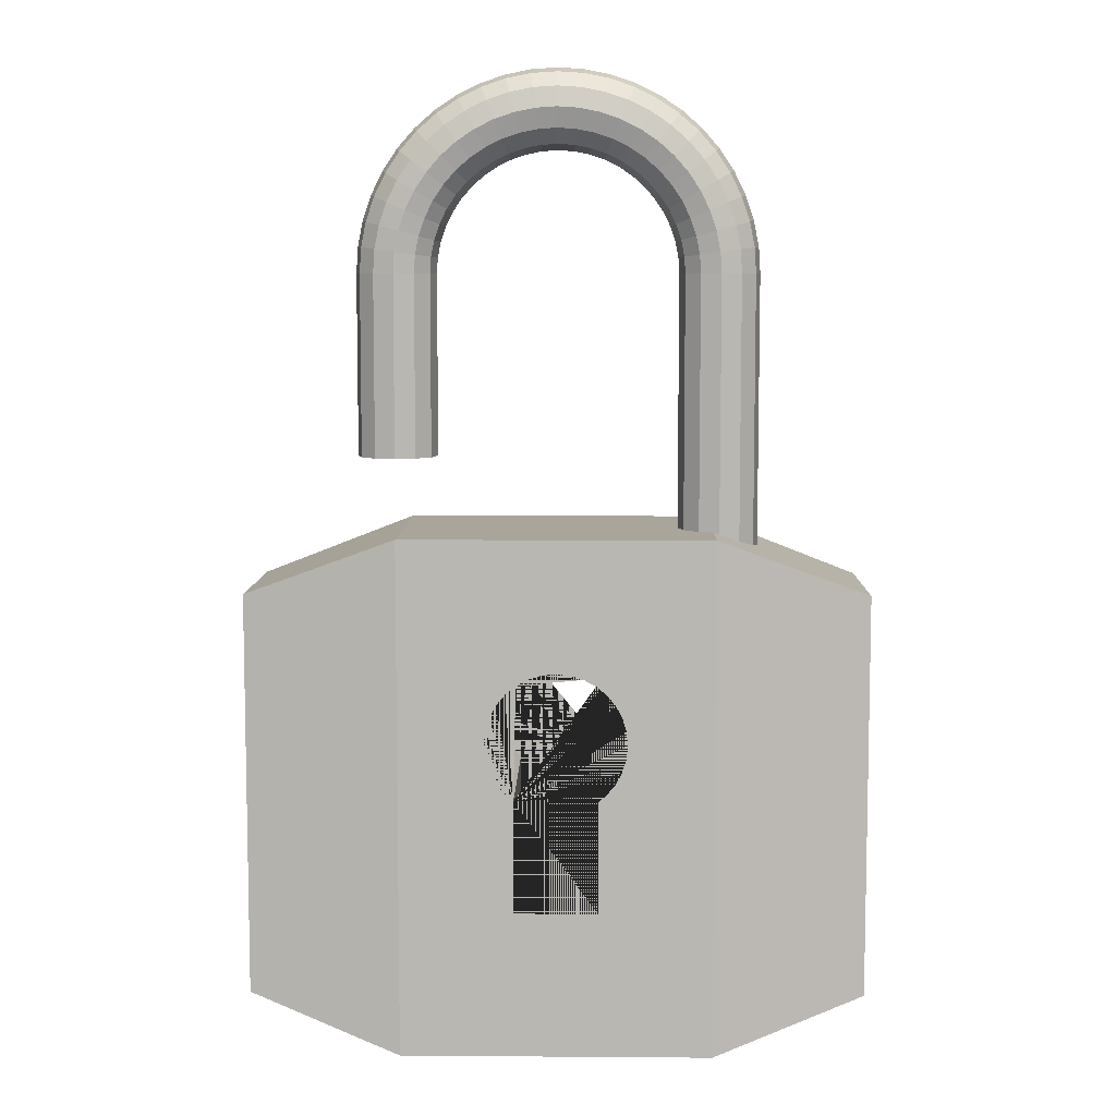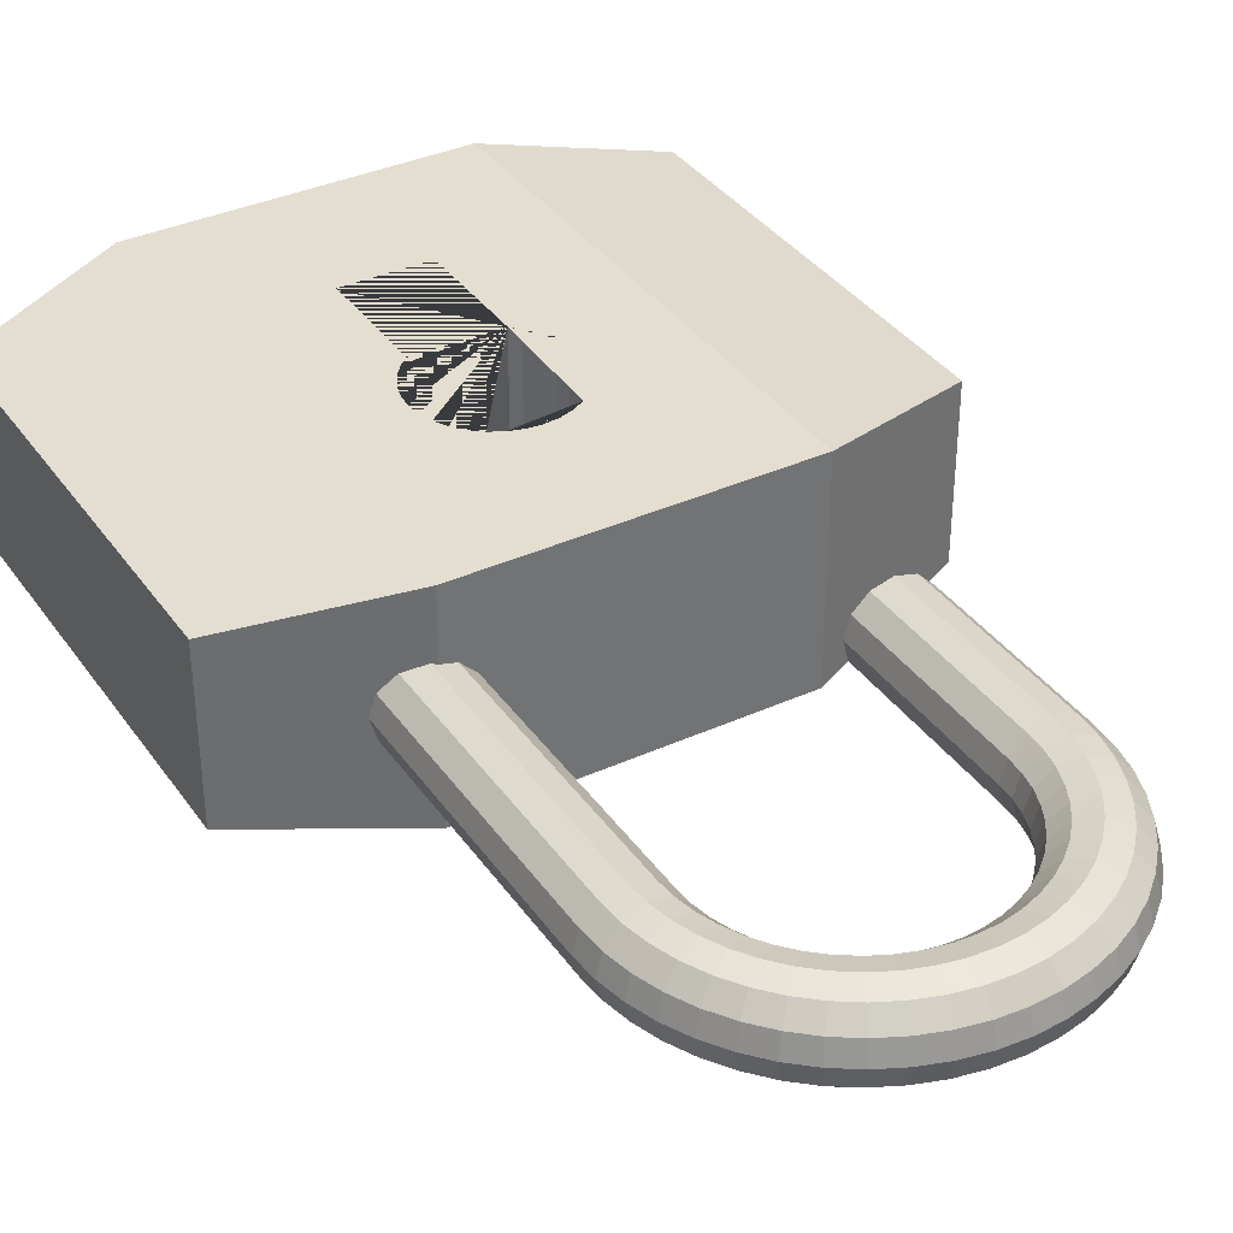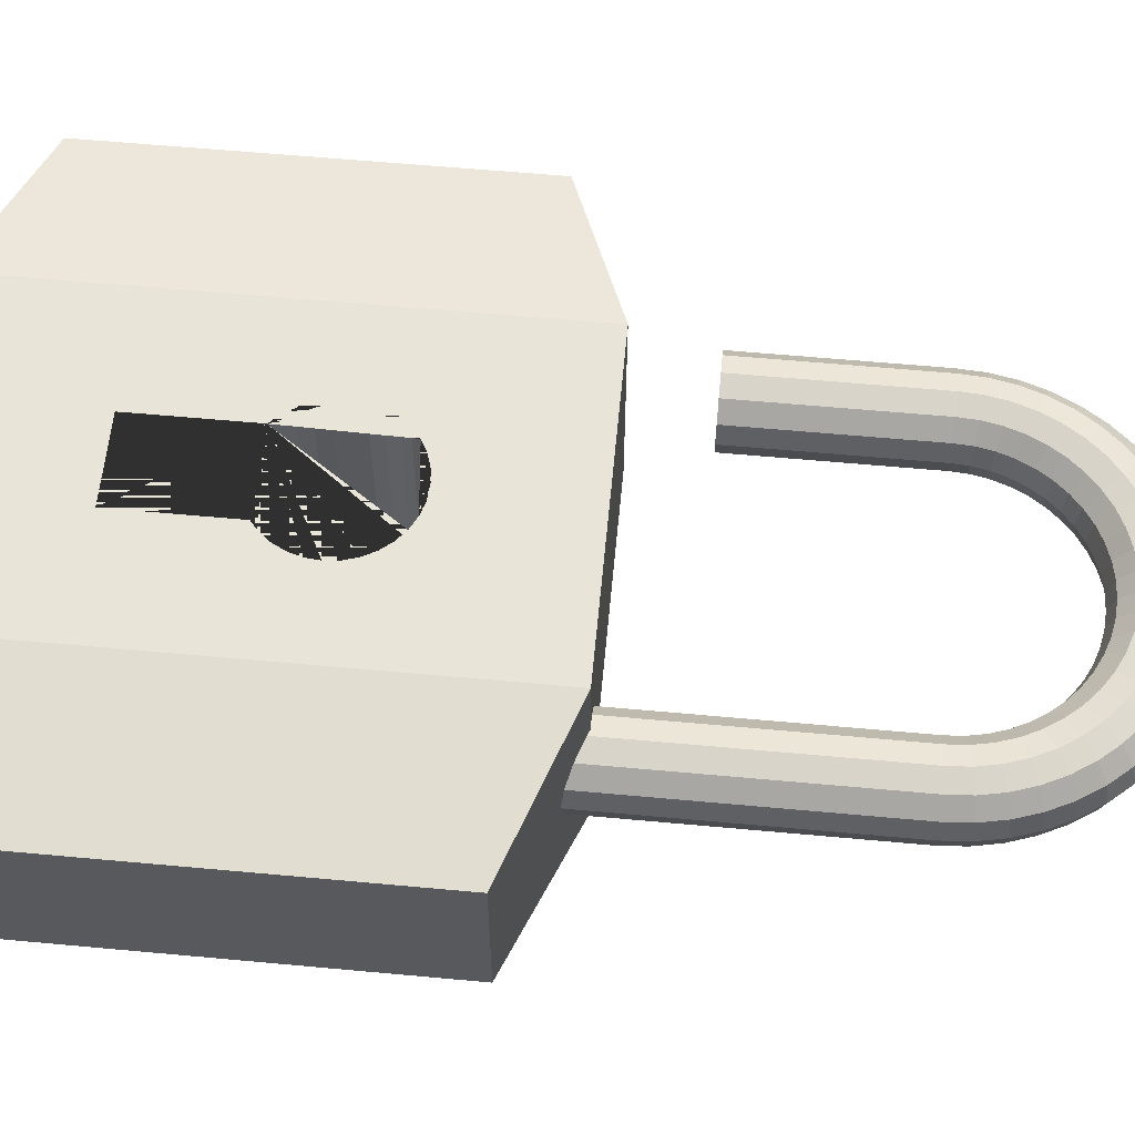
<metadata>
{"format":"obj","ext":"obj","renderer":"f3d","projection":"perspective","resolution":1024,"background":"white","views":[{"elev":7.6,"azim":1.2,"up":"+Y"},{"elev":36.5,"azim":149.4,"up":"+Z"},{"elev":60.0,"azim":95.4,"up":"+Z"}]}
</metadata>
<code>
o Cube
v -0.01113 -0.007305 0.002922
v -0.01113 0.007305 0.002922
v -0.01113 -0.007305 -0.002922
v -0.01113 0.007305 -0.002922
v 0.01113 -0.007305 0.002922
v 0.01113 0.007305 0.002922
v 0.01113 -0.007305 -0.002922
v 0.01113 0.007305 -0.002922
v 0.005625 -0.009375 -0.00375
v -0.005625 -0.009375 -0.00375
v -0.005625 0.009375 -0.00375
v 0.005625 0.009375 -0.00375
v -0.005625 -0.009375 0.00375
v 0.005625 -0.009375 0.00375
v 0.005625 0.009375 0.00375
v -0.005625 0.009375 0.00375
v -0.001802 0.00387 0.00375
v -0.000497 0.004567 0.00375
v -0.000975 0.004422 0.00375
v -0.001416 0.004187 0.00375
v 0.000975 0.004422 0.00375
v 0.000497 0.004567 0.00375
v 0 0.004616 0.00375
v 0.002119 0.000651 0.00375
v 0.001802 0.000265 0.00375
v 0.001802 0.00387 0.00375
v 0.002355 0.003043 0.00375
v 0.002549 0.002067 0.00375
v 0.0025 0.002565 0.00375
v 0.002355 0.001092 0.00375
v 0.0025 0.00157 0.00375
v 0.002119 0.003483 0.00375
v 0.001416 0.004187 0.00375
v -0.0025 0.00157 0.00375
v -0.002549 0.002067 0.00375
v -0.0025 0.002565 0.00375
v -0.002355 0.001092 0.00375
v -0.002355 0.003043 0.00375
v -0.002119 0.000651 0.00375
v -0.001802 0.000265 0.00375
v -0.002119 0.003483 0.00375
v -0.002549 0.002067 -0.00375
v -0.002355 0.001092 -0.00375
v -0.0025 0.00157 -0.00375
v -0.0025 0.002565 -0.00375
v -0.002355 0.003043 -0.00375
v -0.002119 0.003483 -0.00375
v -0.001802 0.000265 -0.00375
v -0.002119 0.000651 -0.00375
v -0.001802 0.00387 -0.00375
v -0.000497 0.004567 -0.00375
v -0.000975 0.004422 -0.00375
v 0.000975 0.004422 -0.00375
v 0.000497 0.004567 -0.00375
v 0.001802 0.00387 -0.00375
v 0.001416 0.004187 -0.00375
v 0 0.004616 -0.00375
v -0.001416 0.004187 -0.00375
v 0.001802 0.000265 -0.00375
v 0.002355 0.003043 -0.00375
v 0.002549 0.002067 -0.00375
v 0.0025 0.00157 -0.00375
v 0.0025 0.002565 -0.00375
v 0.002119 0.000651 -0.00375
v 0.002355 0.001092 -0.00375
v 0.002119 0.003483 -0.00375
v -0.001508 -0.004075 0.00375
v 0.001508 -0.004075 0.00375
v 0.001508 2.4e-05 0.00375
v -0.001508 2.4e-05 0.00375
v -0.001508 -0.004075 -0.00375
v 0.001508 -0.004075 -0.00375
v -0.001508 2.4e-05 -0.00375
v 0.001508 2.4e-05 -0.00375
v 0.007277 0.01859 0
v 0.007082 0.01859 0.000728
v 0.006549 0.01859 0.00126
v 0.005822 0.01859 0.001455
v 0.005094 0.01859 0.00126
v 0.004561 0.01859 0.000728
v 0.004366 0.01859 0
v 0.004561 0.01859 -0.000728
v 0.005094 0.01859 -0.00126
v 0.005822 0.01859 -0.001455
v 0.006549 0.01859 -0.00126
v 0.007082 0.01859 -0.000728
v 0.007215 0.01954 0
v 0.007021 0.01952 0.000728
v 0.006493 0.01945 0.00126
v 0.005772 0.01935 0.001455
v 0.00505 0.01926 0.00126
v 0.004522 0.01919 0.000728
v 0.004329 0.01916 0
v 0.004522 0.01919 -0.000728
v 0.00505 0.01926 -0.00126
v 0.005772 0.01935 -0.001455
v 0.006493 0.01945 -0.00126
v 0.007021 0.01952 -0.000728
v 0.007029 0.02048 0
v 0.006841 0.02043 0.000728
v 0.006326 0.02029 0.00126
v 0.005623 0.0201 0.001455
v 0.00492 0.01991 0.00126
v 0.004406 0.01978 0.000728
v 0.004217 0.01972 0
v 0.004406 0.01978 -0.000728
v 0.00492 0.01991 -0.00126
v 0.005623 0.0201 -0.001455
v 0.006326 0.02029 -0.00126
v 0.006841 0.02043 -0.000728
v 0.006723 0.02138 0
v 0.006543 0.0213 0.000728
v 0.006051 0.0211 0.00126
v 0.005378 0.02082 0.001455
v 0.004706 0.02054 0.00126
v 0.004214 0.02034 0.000728
v 0.004034 0.02026 0
v 0.004214 0.02034 -0.000728
v 0.004706 0.02054 -0.00126
v 0.005378 0.02082 -0.001455
v 0.006051 0.0211 -0.00126
v 0.006543 0.0213 -0.000728
v 0.006302 0.02223 0
v 0.006133 0.02213 0.000728
v 0.005672 0.02187 0.00126
v 0.005042 0.0215 0.001455
v 0.004411 0.02114 0.00126
v 0.00395 0.02088 0.000728
v 0.003781 0.02078 0
v 0.00395 0.02088 -0.000728
v 0.004411 0.02114 -0.00126
v 0.005042 0.0215 -0.001455
v 0.005672 0.02187 -0.00126
v 0.006133 0.02213 -0.000728
v 0.005773 0.02302 0
v 0.005619 0.02291 0.000728
v 0.005196 0.02258 0.00126
v 0.004619 0.02214 0.001455
v 0.004041 0.02169 0.00126
v 0.003619 0.02137 0.000728
v 0.003464 0.02125 0
v 0.003619 0.02137 -0.000728
v 0.004041 0.02169 -0.00126
v 0.004619 0.02214 -0.001455
v 0.005196 0.02258 -0.00126
v 0.005619 0.02291 -0.000728
v 0.005146 0.02374 0
v 0.005008 0.0236 0.000728
v 0.004631 0.02322 0.00126
v 0.004117 0.02271 0.001455
v 0.003602 0.0222 0.00126
v 0.003225 0.02182 0.000728
v 0.003087 0.02168 0
v 0.003225 0.02182 -0.000728
v 0.003602 0.0222 -0.00126
v 0.004117 0.02271 -0.001455
v 0.004631 0.02322 -0.00126
v 0.005008 0.0236 -0.000728
v 0.00443 0.02437 0
v 0.004311 0.02421 0.000728
v 0.003987 0.02379 0.00126
v 0.003544 0.02321 0.001455
v 0.003101 0.02264 0.00126
v 0.002777 0.02221 0.000728
v 0.002658 0.02206 0
v 0.002777 0.02221 -0.000728
v 0.003101 0.02264 -0.00126
v 0.003544 0.02321 -0.001455
v 0.003987 0.02379 -0.00126
v 0.004311 0.02421 -0.000728
v 0.003639 0.0249 0
v 0.003541 0.02473 0.000728
v 0.003275 0.02427 0.00126
v 0.002911 0.02364 0.001455
v 0.002547 0.02301 0.00126
v 0.002281 0.02254 0.000728
v 0.002183 0.02238 0
v 0.002281 0.02254 -0.000728
v 0.002547 0.02301 -0.00126
v 0.002911 0.02364 -0.001455
v 0.003275 0.02427 -0.00126
v 0.003541 0.02473 -0.000728
v 0.002785 0.02532 0
v 0.00271 0.02514 0.000728
v 0.002506 0.02465 0.00126
v 0.002228 0.02397 0.001455
v 0.001949 0.0233 0.00126
v 0.001746 0.02281 0.000728
v 0.001671 0.02263 0
v 0.001746 0.02281 -0.000728
v 0.001949 0.0233 -0.00126
v 0.002228 0.02397 -0.001455
v 0.002506 0.02465 -0.00126
v 0.00271 0.02514 -0.000728
v 0.001883 0.02562 0
v 0.001833 0.02543 0.000728
v 0.001695 0.02492 0.00126
v 0.001507 0.02422 0.001455
v 0.001318 0.02352 0.00126
v 0.001181 0.023 0.000728
v 0.00113 0.02281 0
v 0.001181 0.023 -0.000728
v 0.001318 0.02352 -0.00126
v 0.001507 0.02422 -0.001455
v 0.001695 0.02492 -0.00126
v 0.001833 0.02543 -0.000728
v 0.00095 0.02581 0
v 0.000924 0.02562 0.000728
v 0.000855 0.02509 0.00126
v 0.00076 0.02437 0.001455
v 0.000665 0.02364 0.00126
v 0.000595 0.02312 0.000728
v 0.00057 0.02292 0
v 0.000595 0.02312 -0.000728
v 0.000665 0.02364 -0.00126
v 0.00076 0.02437 -0.001455
v 0.000855 0.02509 -0.00126
v 0.000924 0.02562 -0.000728
v 0 0.02587 0
v 0 0.02568 0.000728
v 0 0.02514 0.00126
v 0 0.02442 0.001455
v 0 0.02369 0.00126
v 0 0.02315 0.000728
v 0 0.02296 0
v 0 0.02315 -0.000728
v 0 0.02369 -0.00126
v 0 0.02442 -0.001455
v 0 0.02514 -0.00126
v 0 0.02568 -0.000728
v -0.00095 0.02581 0
v -0.000924 0.02562 0.000728
v -0.000855 0.02509 0.00126
v -0.00076 0.02437 0.001455
v -0.000665 0.02364 0.00126
v -0.000595 0.02312 0.000728
v -0.00057 0.02292 0
v -0.000595 0.02312 -0.000728
v -0.000665 0.02364 -0.00126
v -0.00076 0.02437 -0.001455
v -0.000855 0.02509 -0.00126
v -0.000924 0.02562 -0.000728
v -0.001883 0.02562 0
v -0.001833 0.02543 0.000728
v -0.001695 0.02492 0.00126
v -0.001507 0.02422 0.001455
v -0.001318 0.02352 0.00126
v -0.001181 0.023 0.000728
v -0.00113 0.02281 0
v -0.001181 0.023 -0.000728
v -0.001318 0.02352 -0.00126
v -0.001507 0.02422 -0.001455
v -0.001695 0.02492 -0.00126
v -0.001833 0.02543 -0.000728
v -0.002785 0.02532 0
v -0.00271 0.02514 0.000728
v -0.002506 0.02465 0.00126
v -0.002228 0.02397 0.001455
v -0.001949 0.0233 0.00126
v -0.001746 0.02281 0.000728
v -0.001671 0.02263 0
v -0.001746 0.02281 -0.000728
v -0.001949 0.0233 -0.00126
v -0.002228 0.02397 -0.001455
v -0.002506 0.02465 -0.00126
v -0.00271 0.02514 -0.000728
v -0.003639 0.0249 0
v -0.003541 0.02473 0.000728
v -0.003275 0.02427 0.00126
v -0.002911 0.02364 0.001455
v -0.002547 0.02301 0.00126
v -0.002281 0.02254 0.000728
v -0.002183 0.02238 0
v -0.002281 0.02254 -0.000728
v -0.002547 0.02301 -0.00126
v -0.002911 0.02364 -0.001455
v -0.003275 0.02427 -0.00126
v -0.003541 0.02473 -0.000728
v -0.00443 0.02437 0
v -0.004311 0.02421 0.000728
v -0.003987 0.02379 0.00126
v -0.003544 0.02321 0.001455
v -0.003101 0.02264 0.00126
v -0.002777 0.02221 0.000728
v -0.002658 0.02206 0
v -0.002777 0.02221 -0.000728
v -0.003101 0.02264 -0.00126
v -0.003544 0.02321 -0.001455
v -0.003987 0.02379 -0.00126
v -0.004311 0.02421 -0.000728
v -0.005146 0.02374 0
v -0.005008 0.0236 0.000728
v -0.004631 0.02322 0.00126
v -0.004117 0.02271 0.001455
v -0.003602 0.0222 0.00126
v -0.003225 0.02182 0.000728
v -0.003087 0.02168 0
v -0.003225 0.02182 -0.000728
v -0.003602 0.0222 -0.00126
v -0.004117 0.02271 -0.001455
v -0.004631 0.02322 -0.00126
v -0.005008 0.0236 -0.000728
v -0.005773 0.02302 0
v -0.005619 0.02291 0.000728
v -0.005196 0.02258 0.00126
v -0.004619 0.02214 0.001455
v -0.004041 0.02169 0.00126
v -0.003619 0.02137 0.000728
v -0.003464 0.02125 0
v -0.003619 0.02137 -0.000728
v -0.004041 0.02169 -0.00126
v -0.004619 0.02214 -0.001455
v -0.005196 0.02258 -0.00126
v -0.005619 0.02291 -0.000728
v -0.006302 0.02223 0
v -0.006133 0.02213 0.000728
v -0.005672 0.02187 0.00126
v -0.005042 0.0215 0.001455
v -0.004411 0.02114 0.00126
v -0.00395 0.02088 0.000728
v -0.003781 0.02078 0
v -0.00395 0.02088 -0.000728
v -0.004411 0.02114 -0.00126
v -0.005042 0.0215 -0.001455
v -0.005672 0.02187 -0.00126
v -0.006133 0.02213 -0.000728
v -0.006723 0.02138 0
v -0.006543 0.0213 0.000728
v -0.006051 0.0211 0.00126
v -0.005378 0.02082 0.001455
v -0.004706 0.02054 0.00126
v -0.004214 0.02034 0.000728
v -0.004034 0.02026 0
v -0.004214 0.02034 -0.000728
v -0.004706 0.02054 -0.00126
v -0.005378 0.02082 -0.001455
v -0.006051 0.0211 -0.00126
v -0.006543 0.0213 -0.000728
v -0.007029 0.02048 0
v -0.006841 0.02043 0.000728
v -0.006326 0.02029 0.00126
v -0.005623 0.0201 0.001455
v -0.00492 0.01991 0.00126
v -0.004406 0.01978 0.000728
v -0.004217 0.01972 0
v -0.004406 0.01978 -0.000728
v -0.00492 0.01991 -0.00126
v -0.005623 0.0201 -0.001455
v -0.006326 0.02029 -0.00126
v -0.006841 0.02043 -0.000728
v -0.007215 0.01954 0
v -0.007021 0.01952 0.000728
v -0.006493 0.01945 0.00126
v -0.005772 0.01935 0.001455
v -0.00505 0.01926 0.00126
v -0.004522 0.01919 0.000728
v -0.004329 0.01916 0
v -0.004522 0.01919 -0.000728
v -0.00505 0.01926 -0.00126
v -0.005772 0.01935 -0.001455
v -0.006493 0.01945 -0.00126
v -0.007021 0.01952 -0.000728
v -0.007277 0.01859 0
v -0.007082 0.01859 0.000728
v -0.006549 0.01859 0.00126
v -0.005822 0.01859 0.001455
v -0.005094 0.01859 0.00126
v -0.004561 0.01859 0.000728
v -0.004366 0.01859 0
v -0.004561 0.01859 -0.000728
v -0.005094 0.01859 -0.00126
v -0.005822 0.01859 -0.001455
v -0.006549 0.01859 -0.00126
v -0.007082 0.01859 -0.000728
v -0.007082 0.012 -0.000728
v -0.006549 0.012 -0.00126
v -0.005822 0.012 -0.001455
v -0.005094 0.012 -0.00126
v -0.004561 0.012 -0.000728
v -0.004366 0.012 -0
v -0.004561 0.012 0.000728
v -0.005094 0.012 0.00126
v -0.005822 0.012 0.001455
v -0.006549 0.012 0.00126
v -0.007082 0.012 0.000728
v -0.007277 0.012 -0
v 0.007082 0.006935 -0.000728
v 0.006549 0.006935 -0.00126
v 0.005822 0.006935 -0.001455
v 0.005094 0.006935 -0.00126
v 0.004561 0.006935 -0.000728
v 0.004366 0.006935 -0
v 0.004561 0.006935 0.000728
v 0.005094 0.006935 0.00126
v 0.005822 0.006935 0.001455
v 0.006549 0.006935 0.00126
v 0.007082 0.006935 0.000728
v 0.007277 0.006935 -0
f 1 2 4 3
f 9 12 8 7
f 7 8 6 5
f 13 16 2 1
f 9 7 5 14
f 11 4 2 16
f 8 12 15 6
f 12 11 16 15
f 3 10 13 1
f 10 9 14 13
f 5 6 15 14
f 70 40 39 37 34 35 36 38 41 17 20 16 13 14 15 33 26 32 27 29 28 31 30 24 25 69 68 67
f 21 33 15 16 20 19 18 23 22
f 3 4 11 10
f 59 64 65 62 61 63 60 66 55 56 12 9 10 11 58 50 47 46 45 42 44 43 49 48 73 71 72 74
f 52 58 11 12 56 53 54 57 51
f 22 23 57 54
f 21 22 54 53
f 33 21 53 56
f 26 33 56 55
f 32 26 55 66
f 32 66 60 27
f 27 60 63 29
f 29 63 61 28
f 28 61 62 31
f 31 62 65 30
f 30 65 64 24
f 24 64 59 25
f 69 25 59 74
f 48 40 70 73
f 39 40 48 49
f 37 39 49 43
f 34 37 43 44
f 35 34 44 42
f 36 35 42 45
f 38 36 45 46
f 41 38 46 47
f 17 41 47 50
f 20 17 50 58
f 19 20 58 52
f 18 19 52 51
f 23 18 51 57
f 70 67 71 73
f 72 68 69 74
f 71 67 68 72
f 75 87 88 76
f 76 88 89 77
f 77 89 90 78
f 78 90 91 79
f 79 91 92 80
f 80 92 93 81
f 81 93 94 82
f 82 94 95 83
f 83 95 96 84
f 84 96 97 85
f 85 97 98 86
f 86 98 87 75
f 87 99 100 88
f 88 100 101 89
f 89 101 102 90
f 90 102 103 91
f 91 103 104 92
f 92 104 105 93
f 93 105 106 94
f 94 106 107 95
f 95 107 108 96
f 96 108 109 97
f 97 109 110 98
f 98 110 99 87
f 99 111 112 100
f 100 112 113 101
f 101 113 114 102
f 102 114 115 103
f 103 115 116 104
f 104 116 117 105
f 105 117 118 106
f 106 118 119 107
f 107 119 120 108
f 108 120 121 109
f 109 121 122 110
f 110 122 111 99
f 111 123 124 112
f 112 124 125 113
f 113 125 126 114
f 114 126 127 115
f 115 127 128 116
f 116 128 129 117
f 117 129 130 118
f 118 130 131 119
f 119 131 132 120
f 120 132 133 121
f 121 133 134 122
f 122 134 123 111
f 123 135 136 124
f 124 136 137 125
f 125 137 138 126
f 126 138 139 127
f 127 139 140 128
f 128 140 141 129
f 129 141 142 130
f 130 142 143 131
f 131 143 144 132
f 132 144 145 133
f 133 145 146 134
f 134 146 135 123
f 135 147 148 136
f 136 148 149 137
f 137 149 150 138
f 138 150 151 139
f 139 151 152 140
f 140 152 153 141
f 141 153 154 142
f 142 154 155 143
f 143 155 156 144
f 144 156 157 145
f 145 157 158 146
f 146 158 147 135
f 147 159 160 148
f 148 160 161 149
f 149 161 162 150
f 150 162 163 151
f 151 163 164 152
f 152 164 165 153
f 153 165 166 154
f 154 166 167 155
f 155 167 168 156
f 156 168 169 157
f 157 169 170 158
f 158 170 159 147
f 159 171 172 160
f 160 172 173 161
f 161 173 174 162
f 162 174 175 163
f 163 175 176 164
f 164 176 177 165
f 165 177 178 166
f 166 178 179 167
f 167 179 180 168
f 168 180 181 169
f 169 181 182 170
f 170 182 171 159
f 171 183 184 172
f 172 184 185 173
f 173 185 186 174
f 174 186 187 175
f 175 187 188 176
f 176 188 189 177
f 177 189 190 178
f 178 190 191 179
f 179 191 192 180
f 180 192 193 181
f 181 193 194 182
f 182 194 183 171
f 183 195 196 184
f 184 196 197 185
f 185 197 198 186
f 186 198 199 187
f 187 199 200 188
f 188 200 201 189
f 189 201 202 190
f 190 202 203 191
f 191 203 204 192
f 192 204 205 193
f 193 205 206 194
f 194 206 195 183
f 195 207 208 196
f 196 208 209 197
f 197 209 210 198
f 198 210 211 199
f 199 211 212 200
f 200 212 213 201
f 201 213 214 202
f 202 214 215 203
f 203 215 216 204
f 204 216 217 205
f 205 217 218 206
f 206 218 207 195
f 207 219 220 208
f 208 220 221 209
f 209 221 222 210
f 210 222 223 211
f 211 223 224 212
f 212 224 225 213
f 213 225 226 214
f 214 226 227 215
f 215 227 228 216
f 216 228 229 217
f 217 229 230 218
f 218 230 219 207
f 219 231 232 220
f 220 232 233 221
f 221 233 234 222
f 222 234 235 223
f 223 235 236 224
f 224 236 237 225
f 225 237 238 226
f 226 238 239 227
f 227 239 240 228
f 228 240 241 229
f 229 241 242 230
f 230 242 231 219
f 231 243 244 232
f 232 244 245 233
f 233 245 246 234
f 234 246 247 235
f 235 247 248 236
f 236 248 249 237
f 237 249 250 238
f 238 250 251 239
f 239 251 252 240
f 240 252 253 241
f 241 253 254 242
f 242 254 243 231
f 243 255 256 244
f 244 256 257 245
f 245 257 258 246
f 246 258 259 247
f 247 259 260 248
f 248 260 261 249
f 249 261 262 250
f 250 262 263 251
f 251 263 264 252
f 252 264 265 253
f 253 265 266 254
f 254 266 255 243
f 255 267 268 256
f 256 268 269 257
f 257 269 270 258
f 258 270 271 259
f 259 271 272 260
f 260 272 273 261
f 261 273 274 262
f 262 274 275 263
f 263 275 276 264
f 264 276 277 265
f 265 277 278 266
f 266 278 267 255
f 267 279 280 268
f 268 280 281 269
f 269 281 282 270
f 270 282 283 271
f 271 283 284 272
f 272 284 285 273
f 273 285 286 274
f 274 286 287 275
f 275 287 288 276
f 276 288 289 277
f 277 289 290 278
f 278 290 279 267
f 279 291 292 280
f 280 292 293 281
f 281 293 294 282
f 282 294 295 283
f 283 295 296 284
f 284 296 297 285
f 285 297 298 286
f 286 298 299 287
f 287 299 300 288
f 288 300 301 289
f 289 301 302 290
f 290 302 291 279
f 291 303 304 292
f 292 304 305 293
f 293 305 306 294
f 294 306 307 295
f 295 307 308 296
f 296 308 309 297
f 297 309 310 298
f 298 310 311 299
f 299 311 312 300
f 300 312 313 301
f 301 313 314 302
f 302 314 303 291
f 303 315 316 304
f 304 316 317 305
f 305 317 318 306
f 306 318 319 307
f 307 319 320 308
f 308 320 321 309
f 309 321 322 310
f 310 322 323 311
f 311 323 324 312
f 312 324 325 313
f 313 325 326 314
f 314 326 315 303
f 315 327 328 316
f 316 328 329 317
f 317 329 330 318
f 318 330 331 319
f 319 331 332 320
f 320 332 333 321
f 321 333 334 322
f 322 334 335 323
f 323 335 336 324
f 324 336 337 325
f 325 337 338 326
f 326 338 327 315
f 327 339 340 328
f 328 340 341 329
f 329 341 342 330
f 330 342 343 331
f 331 343 344 332
f 332 344 345 333
f 333 345 346 334
f 334 346 347 335
f 335 347 348 336
f 336 348 349 337
f 337 349 350 338
f 338 350 339 327
f 339 351 352 340
f 340 352 353 341
f 341 353 354 342
f 342 354 355 343
f 343 355 356 344
f 344 356 357 345
f 345 357 358 346
f 346 358 359 347
f 347 359 360 348
f 348 360 361 349
f 349 361 362 350
f 350 362 351 339
f 351 363 364 352
f 352 364 365 353
f 353 365 366 354
f 354 366 367 355
f 355 367 368 356
f 356 368 369 357
f 357 369 370 358
f 358 370 371 359
f 359 371 372 360
f 360 372 373 361
f 361 373 374 362
f 362 374 363 351
f 372 371 378 377
f 368 367 382 381
f 83 84 389 390
f 78 79 394 395
f 364 363 386 385
f 363 374 375 386
f 371 370 379 378
f 85 86 387 388
f 80 81 392 393
f 367 366 383 382
f 374 373 376 375
f 75 76 397 398
f 82 83 390 391
f 370 369 380 379
f 77 78 395 396
f 366 365 384 383
f 84 85 388 389
f 373 372 377 376
f 79 80 393 394
f 369 368 381 380
f 365 364 385 384
f 86 75 398 387
f 398 397 396 395 394 393 392 391 390 389 388 387
f 386 375 376 377 378 379 380 381 382 383 384 385
f 81 82 391 392
f 76 77 396 397

</code>
